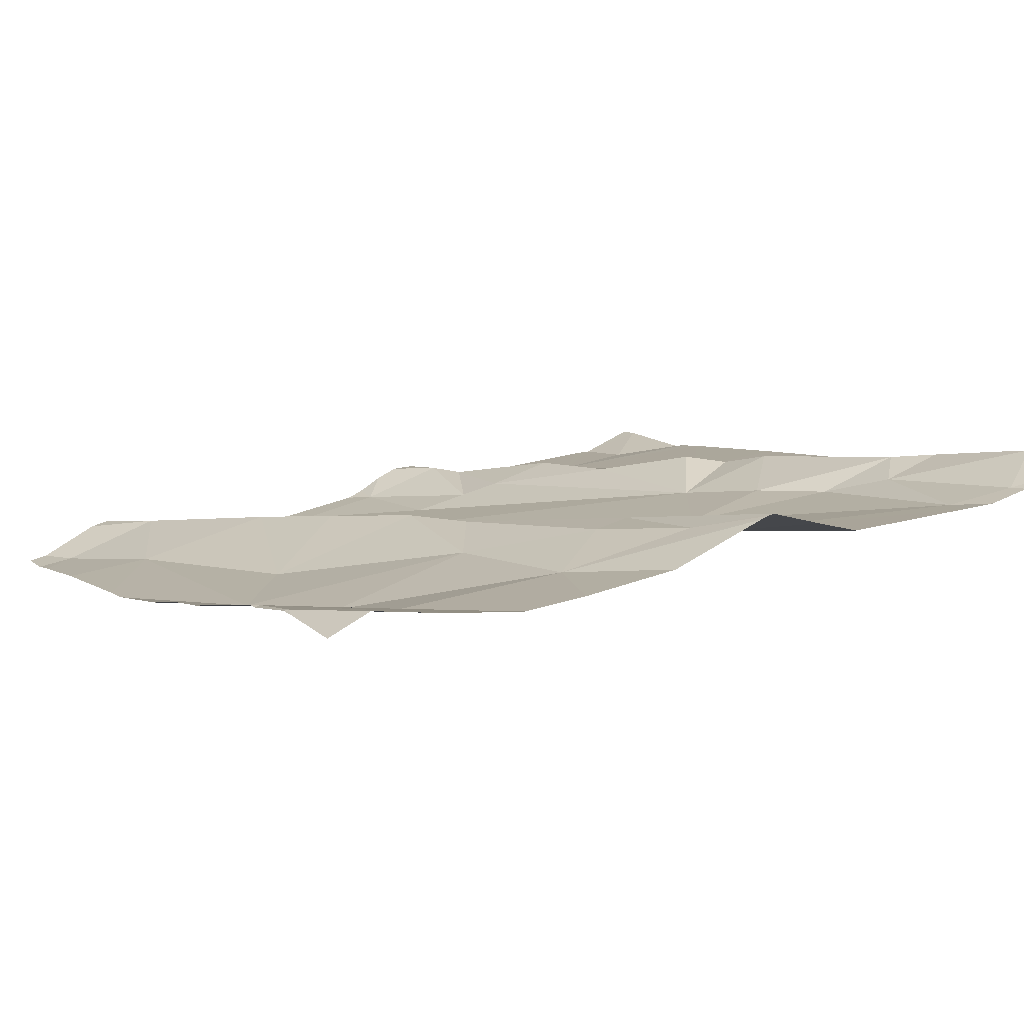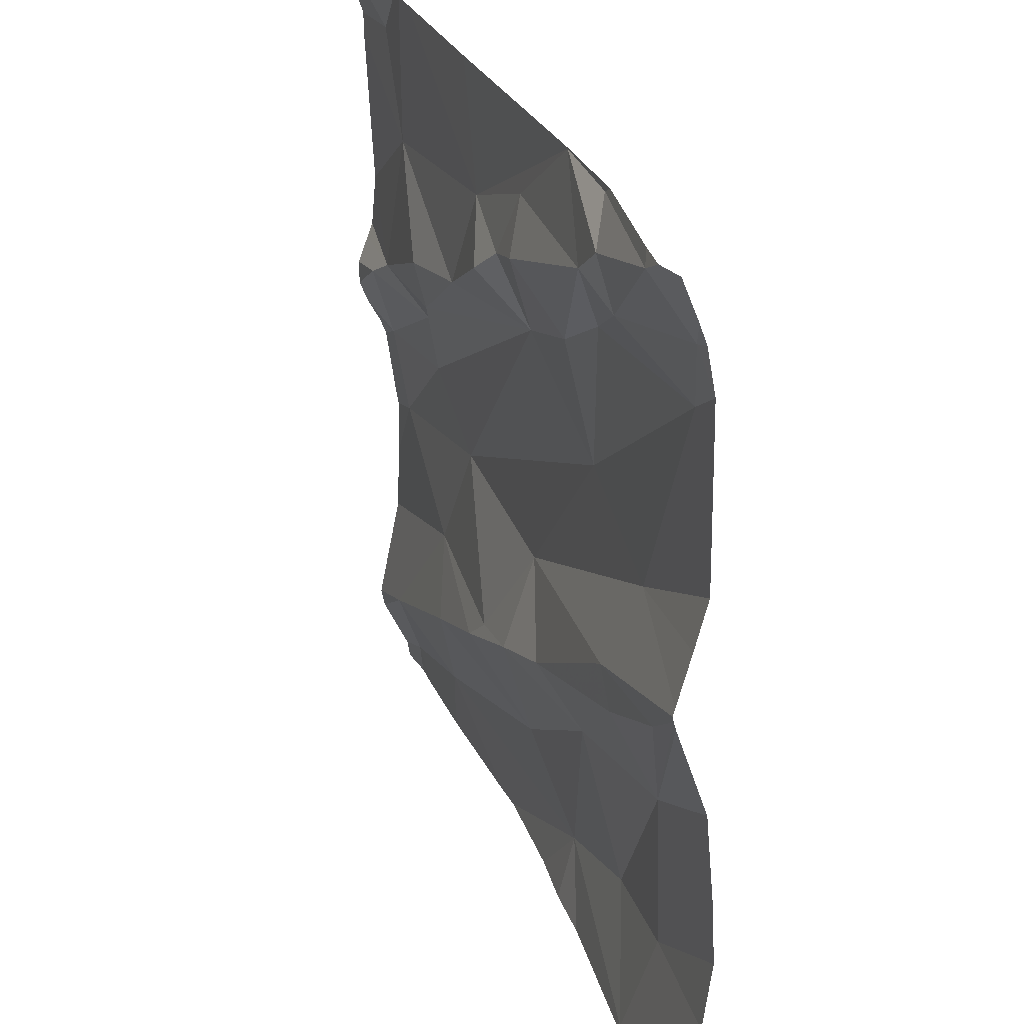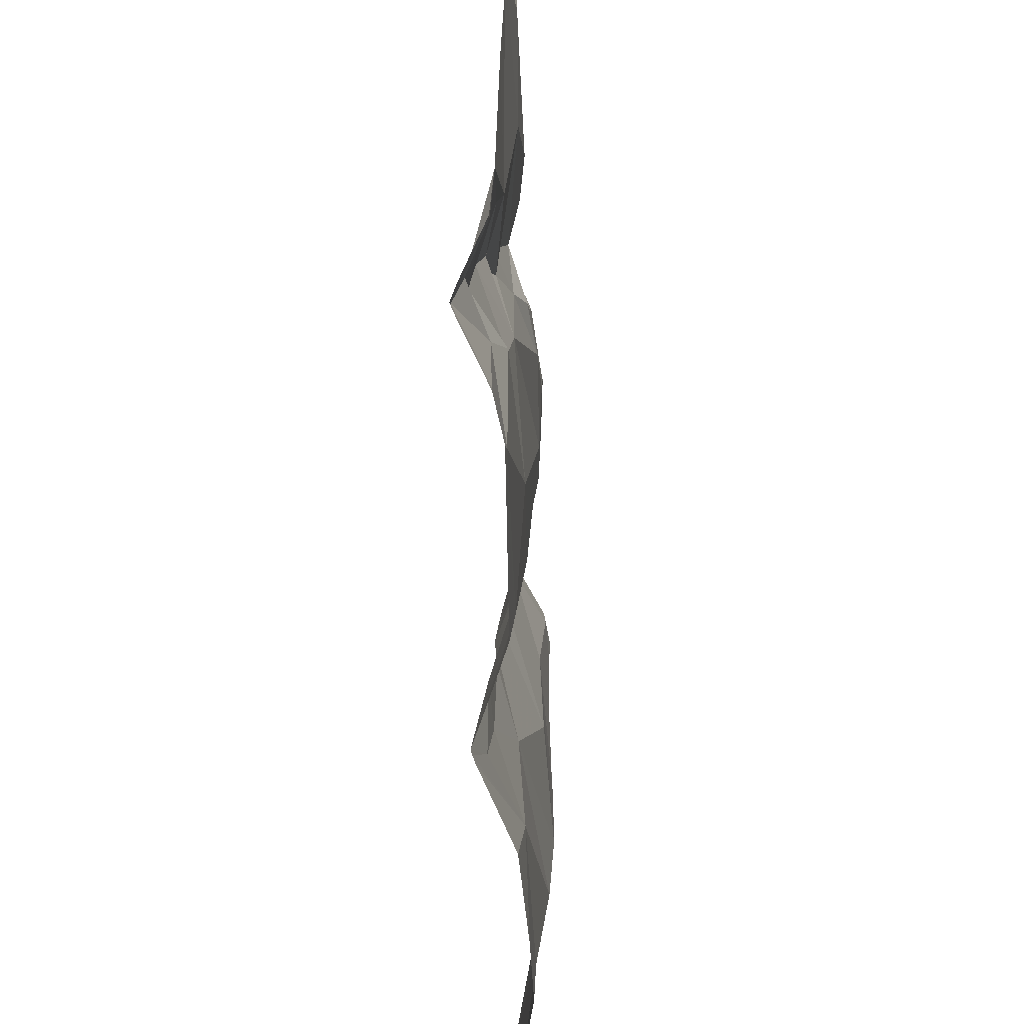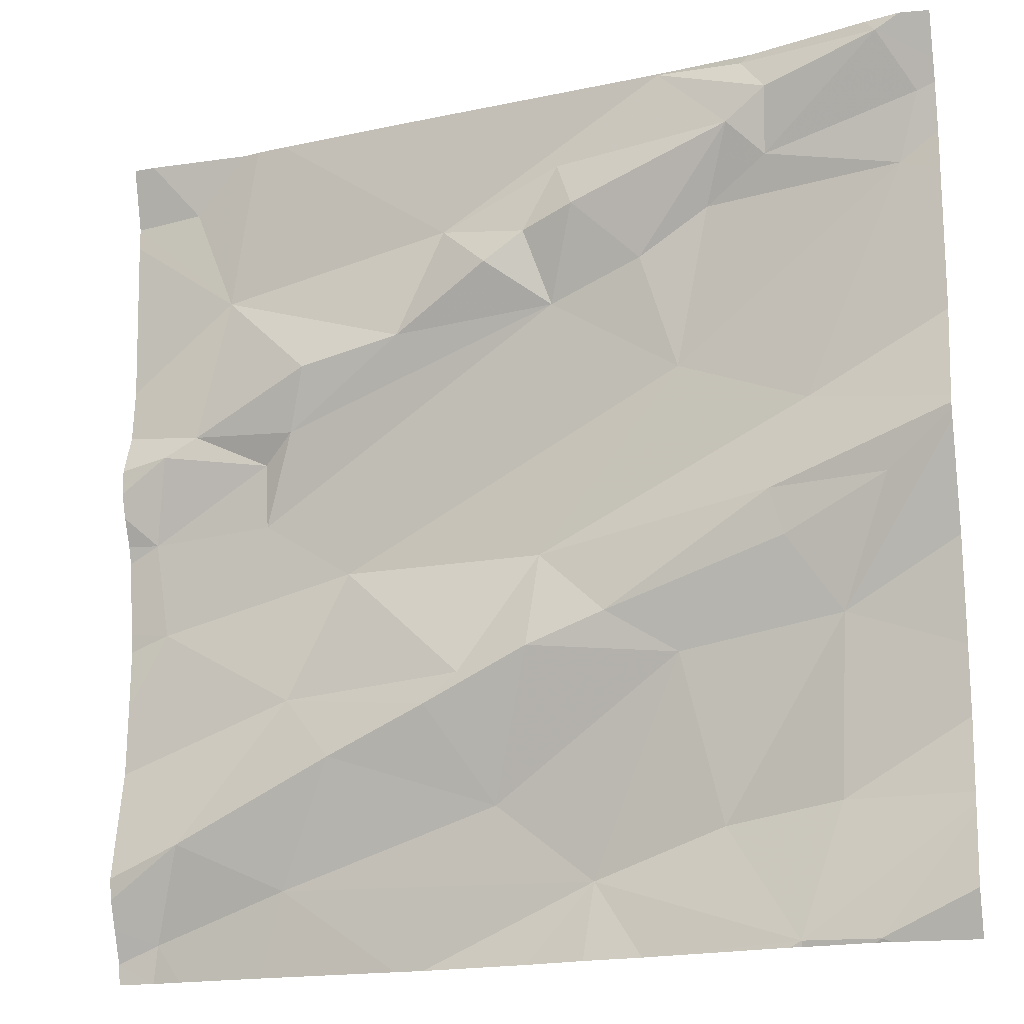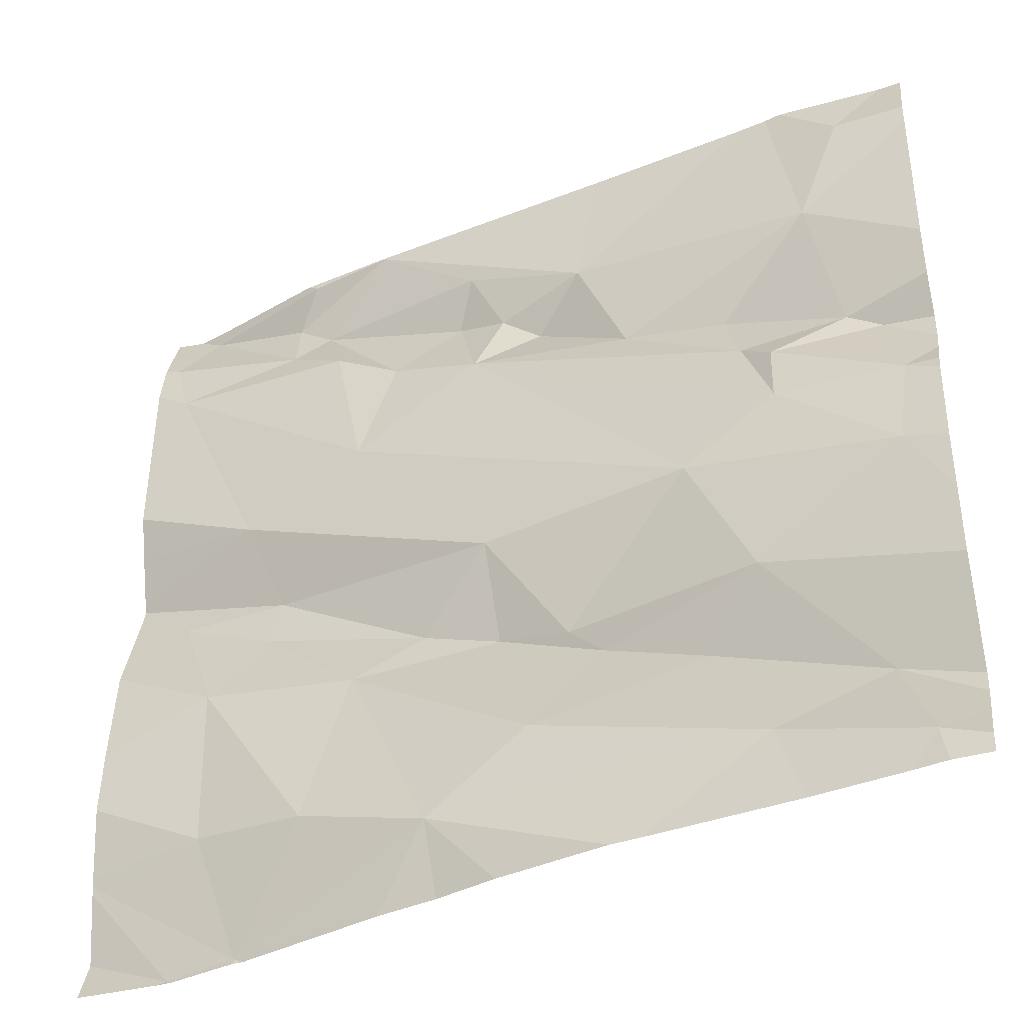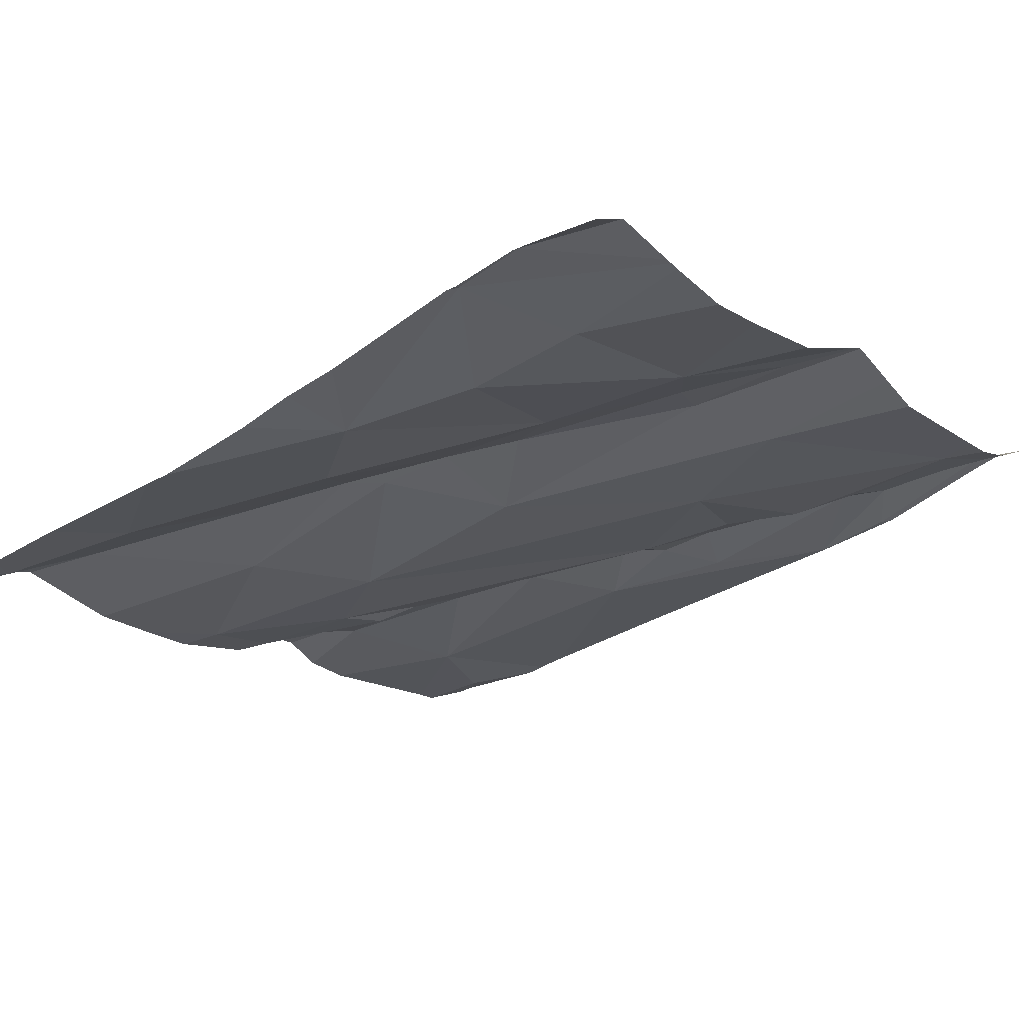
<metadata>
{"format":"obj","ext":"obj","renderer":"f3d","projection":"perspective","resolution":1024,"background":"white","views":[{"elev":15.7,"azim":60.1,"up":"+Z"},{"elev":28.8,"azim":60.1,"up":"+Y"},{"elev":31.2,"azim":81.6,"up":"+Y"},{"elev":-17.0,"azim":14.1,"up":"+Y"},{"elev":-39.5,"azim":-163.1,"up":"+Y"},{"elev":-20.0,"azim":38.1,"up":"+Z"}]}
</metadata>
<code>
v -56.27 276.1 501.7
v -56.57 276.5 501.6
v -56.27 276.4 501.7
v -57.17 276 501.5
v -56.27 276.4 501.7
v -56.27 275.9 501.6
v -56.27 275.8 501.6
v -56.27 275.7 501.6
v -56.27 275.7 501.7
v -56.27 276.1 501.7
v -57.19 276.1 501.5
v -56.27 276.1 501.7
v -57.2 276.5 501.5
v -56.57 276.5 501.6
v -56.27 275.7 501.7
v -57.05 276.1 501.5
v -57.01 276.2 501.5
v -56.7 276.3 501.6
v -56.34 276.5 501.7
v -56.77 275.8 501.5
v -56.67 275.7 501.6
v -57.02 275.7 501.5
v -56.57 276.5 501.6
v -57.08 276.5 501.5
v -57.03 276.5 501.6
v -57.14 275.7 501.5
v -56.84 275.9 501.6
v -56.95 275.8 501.6
v -57.02 275.9 501.5
v -56.82 276.4 501.6
v -56.77 276.3 501.6
v -56.88 276.3 501.6
v -57.06 276.5 501.5
v -57.14 276.5 501.5
v -56.8 275.9 501.6
v -56.72 275.9 501.6
v -56.52 275.7 501.6
v -56.56 275.9 501.6
v -56.72 276 501.6
v -56.95 276 501.5
v -56.72 276.4 501.6
v -56.67 276.4 501.6
v -56.56 276.2 501.6
v -56.6 276.3 501.6
v -56.64 275.9 501.6
v -56.49 276.5 501.7
v -57.17 275.6 501.5
v -57.17 276.2 501.5
v -57.13 276.2 501.5
v -57.05 276.2 501.5
v -57.09 276.4 501.5
v -56.99 276.3 501.6
v -56.69 276.5 501.6
v -56.57 276.5 501.6
v -56.52 276.4 501.6
v -56.44 275.6 501.6
v -56.4 275.7 501.6
v -56.42 276.2 501.6
v -56.46 276.1 501.7
v -56.44 276 501.7
v -56.47 276.5 501.6
v -56.32 276.5 501.7
v -56.45 276.5 501.7
v -56.45 276.4 501.7
v -56.31 276.4 501.7
v -56.39 275.9 501.6
v -56.86 275.6 501.5
v -56.46 276.5 501.7
v -56.89 275.6 501.5
v -56.56 276.5 501.6
v -56.36 275.6 501.6
v -56.34 276.1 501.7
v -57.18 275.6 501.5
v -57.15 275.6 501.5
v -56.29 276.5 501.7
v -56.74 275.6 501.5
v -56.67 275.6 501.6
v -56.44 275.6 501.6
v -56.45 275.6 501.6
v -57.05 275.6 501.5
v -56.61 275.6 501.6
v -57.22 276 501.5
v -57.22 276 501.5
v -57.22 275.9 501.5
v -57.22 276.1 501.5
v -57.22 276.1 501.5
v -57.22 276.1 501.5
v -57.22 275.7 501.5
v -57.22 275.7 501.5
v -57.22 275.6 501.5
v -57.22 275.6 501.5
v -57.22 275.8 501.5
v -56.85 276.5 501.6
v -57.22 276.5 501.5
v -57.22 276.5 501.5
v -57.22 276.2 501.5
v -57.22 276.2 501.5
v -57.22 276.3 501.5
v -57.22 276.2 501.5
v -57.22 275.8 501.5
v -57.22 276.1 501.5
v -56.27 276.1 501.7
v -56.27 276.2 501.7
v -56.27 276.2 501.7
v -56.27 275.6 501.7
v -56.27 276 501.7
v -56.27 276.5 501.7
v -56.27 276.5 501.7
v -56.36 275.6 501.6
v -56.35 275.6 501.6
v -56.37 275.6 501.6
v -57.22 275.6 501.5
v -57.22 275.6 501.5
v -56.36 275.6 501.6
v -56.27 275.6 501.6
v -56.3 276.5 501.7
v -57.22 276.5 501.5
v -56.27 276.5 501.7
f 106 66 6
f 105 71 110
f 104 58 10
f 83 11 85
f 17 16 18
f 21 20 22
f 117 94 13
f 112 91 113
f 28 27 29
f 31 30 32
f 27 28 20
f 36 35 27
f 21 37 38
f 26 22 28
f 35 36 39
f 40 18 16
f 42 41 18
f 18 43 44
f 45 39 36
f 42 44 46
f 20 36 27
f 18 31 32
f 116 62 107
f 18 32 17
f 26 28 29
f 49 48 50
f 47 26 88
f 103 58 104
f 70 54 68
f 73 91 112
f 51 34 94
f 40 29 35
f 102 66 106
f 49 51 98
f 27 35 29
f 92 29 100
f 22 20 28
f 47 22 26
f 51 30 25
f 39 40 35
f 52 17 32
f 17 50 16
f 29 40 4
f 40 16 4
f 80 47 74
f 96 49 99
f 68 61 19
f 29 4 84
f 18 44 42
f 51 52 32
f 42 53 41
f 18 41 31
f 53 54 30
f 24 51 33
f 30 54 2
f 31 41 30
f 30 51 32
f 53 42 46
f 44 55 46
f 54 53 46
f 38 45 36
f 67 22 69
f 43 18 40
f 36 20 38
f 38 20 21
f 39 43 40
f 87 48 101
f 5 65 58
f 11 50 48
f 17 52 49
f 52 51 49
f 50 17 49
f 11 16 50
f 30 41 53
f 4 16 11
f 111 71 78
f 37 56 57
f 58 39 59
f 45 38 60
f 61 62 19
f 61 63 62
f 64 55 65
f 66 57 7
f 56 21 81
f 19 62 116
f 59 45 60
f 37 57 66
f 59 60 72
f 55 44 43
f 38 66 60
f 12 72 1
f 9 71 15
f 58 59 12
f 39 45 59
f 71 56 78
f 57 56 9
f 37 66 38
f 58 43 39
f 66 72 60
f 56 37 21
f 55 64 46
f 54 61 68
f 61 54 63
f 46 63 54
f 65 75 64
f 75 62 64
f 93 30 2
f 110 71 114
f 1 66 102
f 109 71 111
f 5 58 103
f 2 54 14
f 78 56 79
f 79 56 81
f 46 64 63
f 43 65 55
f 43 58 65
f 62 63 64
f 62 75 107
f 75 65 3
f 14 54 23
f 82 4 83
f 74 47 73
f 3 65 5
f 83 4 11
f 84 4 82
f 23 54 70
f 85 11 86
f 8 57 9
f 73 47 91
f 86 11 87
f 10 58 12
f 87 11 48
f 88 26 89
f 15 71 105
f 80 22 47
f 89 26 92
f 9 56 71
f 1 72 66
f 90 47 88
f 91 47 90
f 69 22 80
f 92 26 29
f 33 51 25
f 12 59 72
f 94 34 13
f 95 51 94
f 67 21 22
f 25 30 93
f 96 48 49
f 97 48 96
f 24 34 51
f 98 51 95
f 99 49 98
f 6 66 7
f 7 57 8
f 100 29 84
f 81 21 77
f 101 48 97
f 77 21 76
f 107 75 108
f 116 107 118
f 76 21 67
f 108 75 3
f 114 71 109
f 13 34 24
f 115 105 110

</code>
